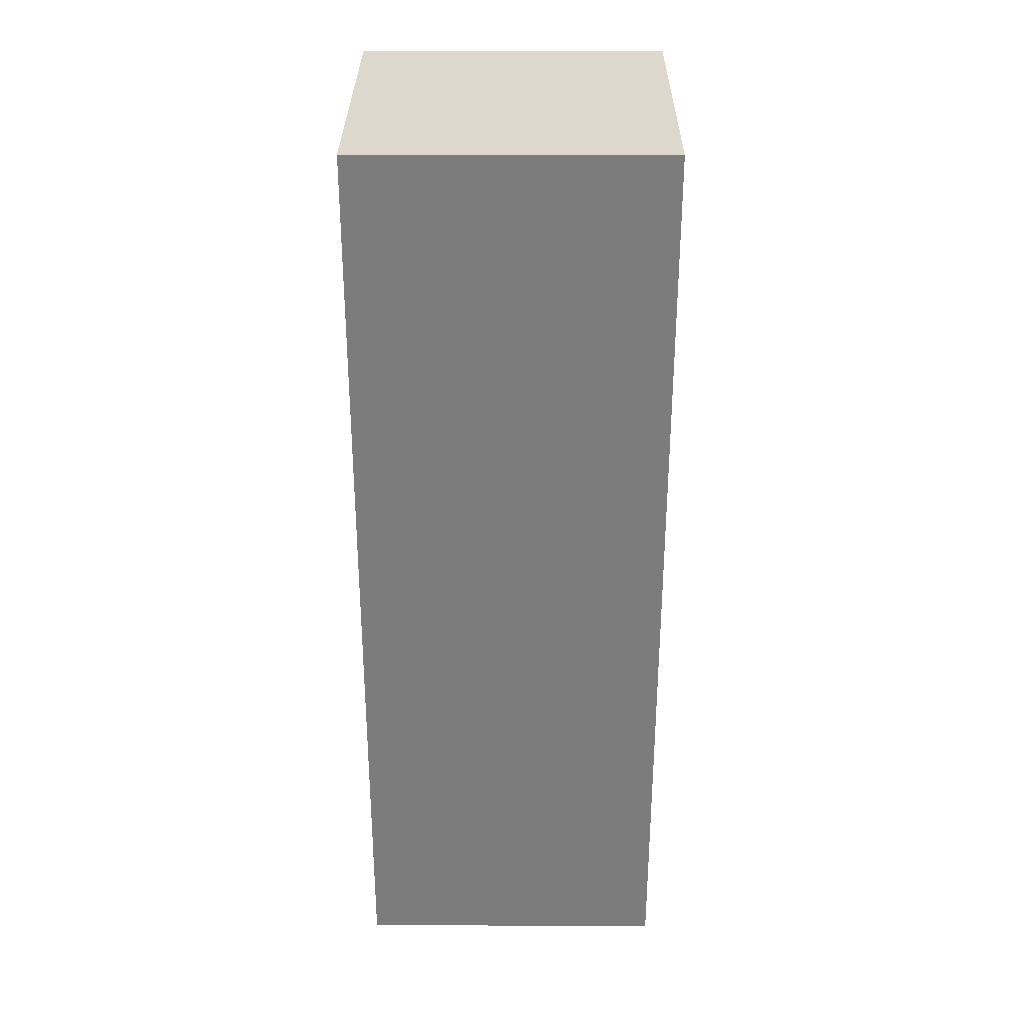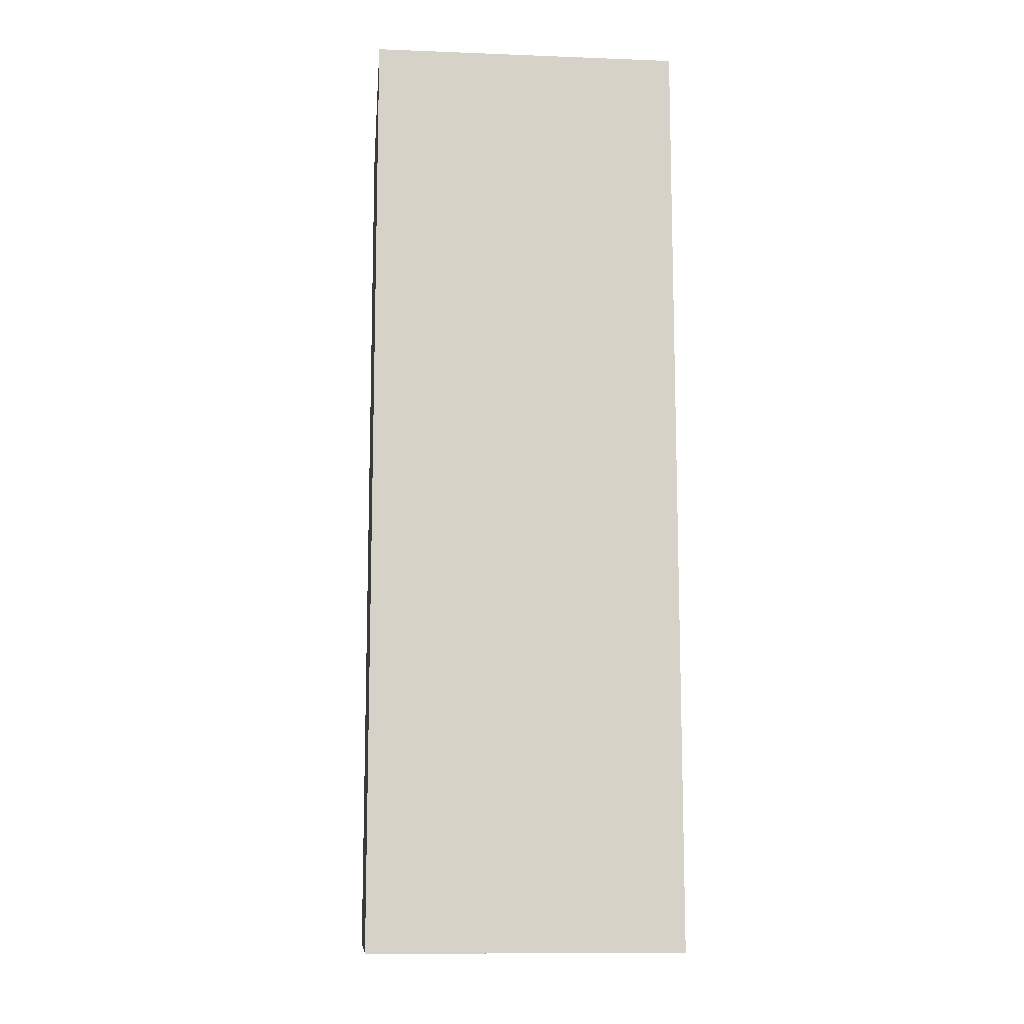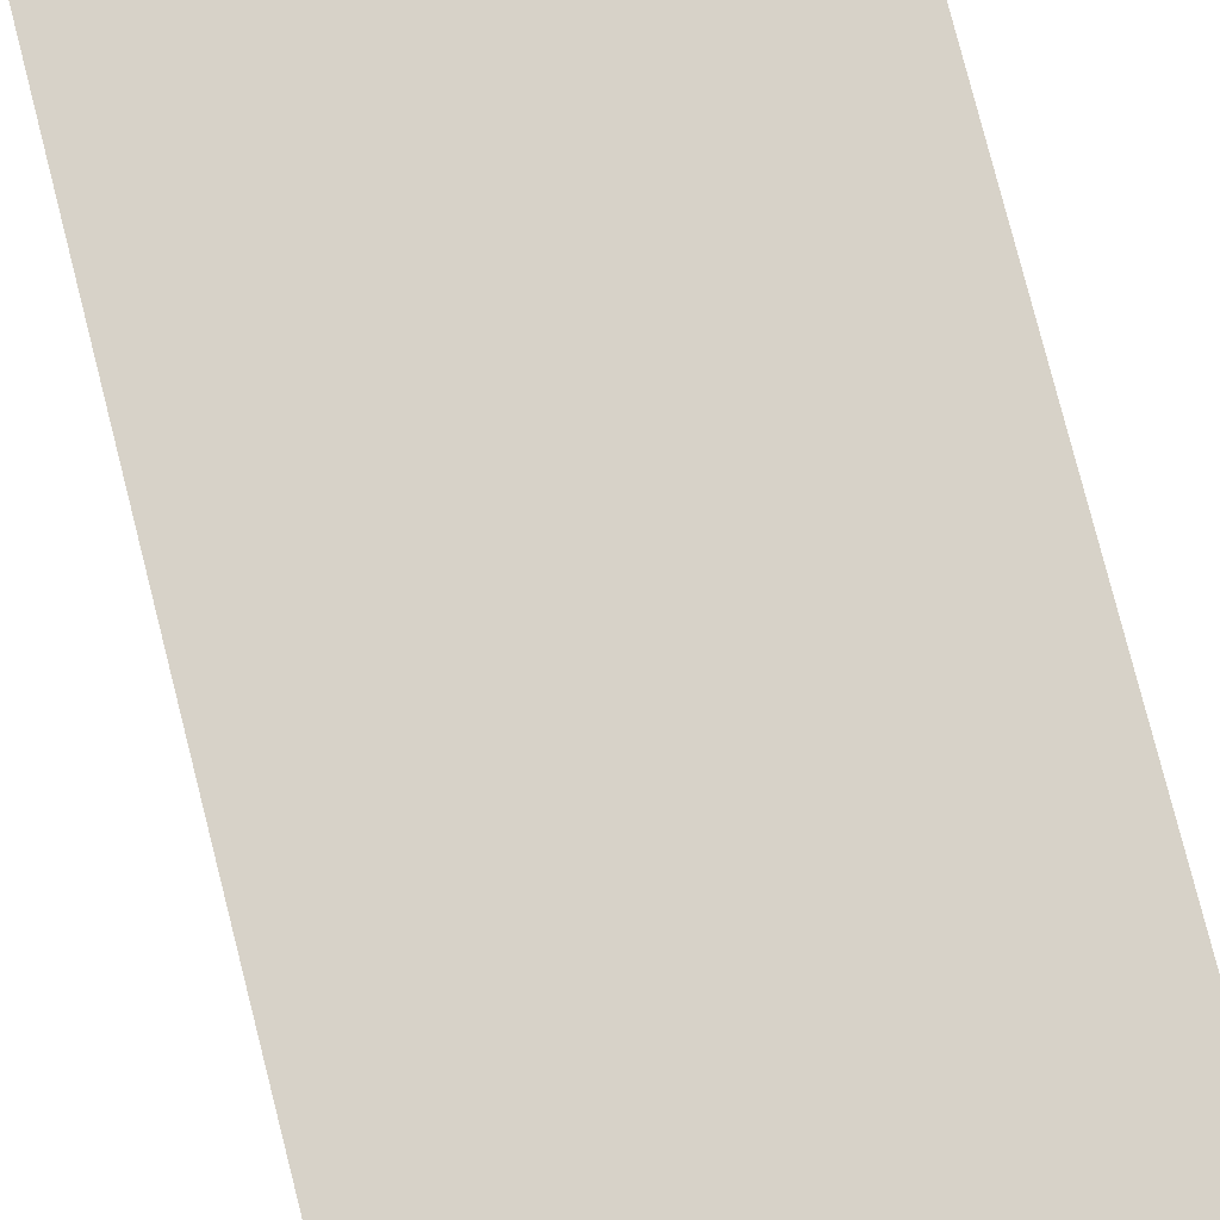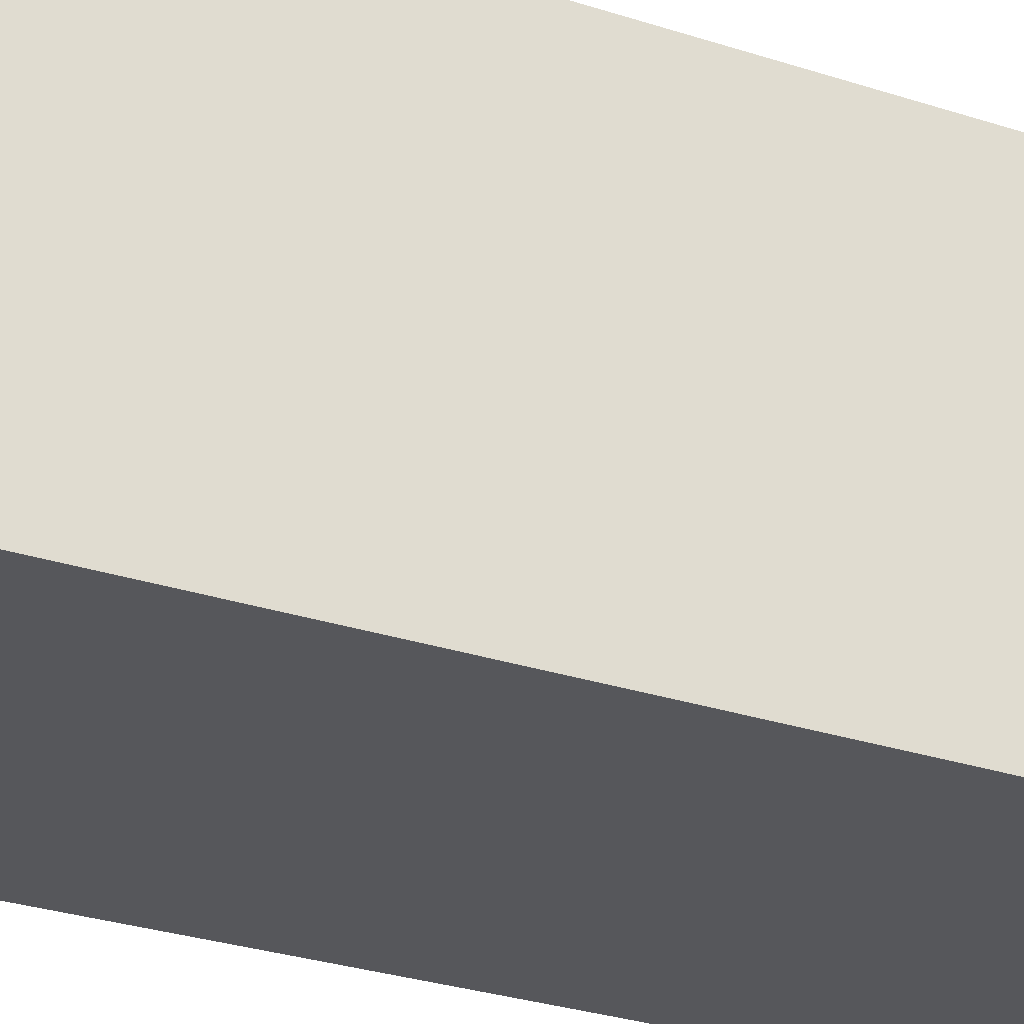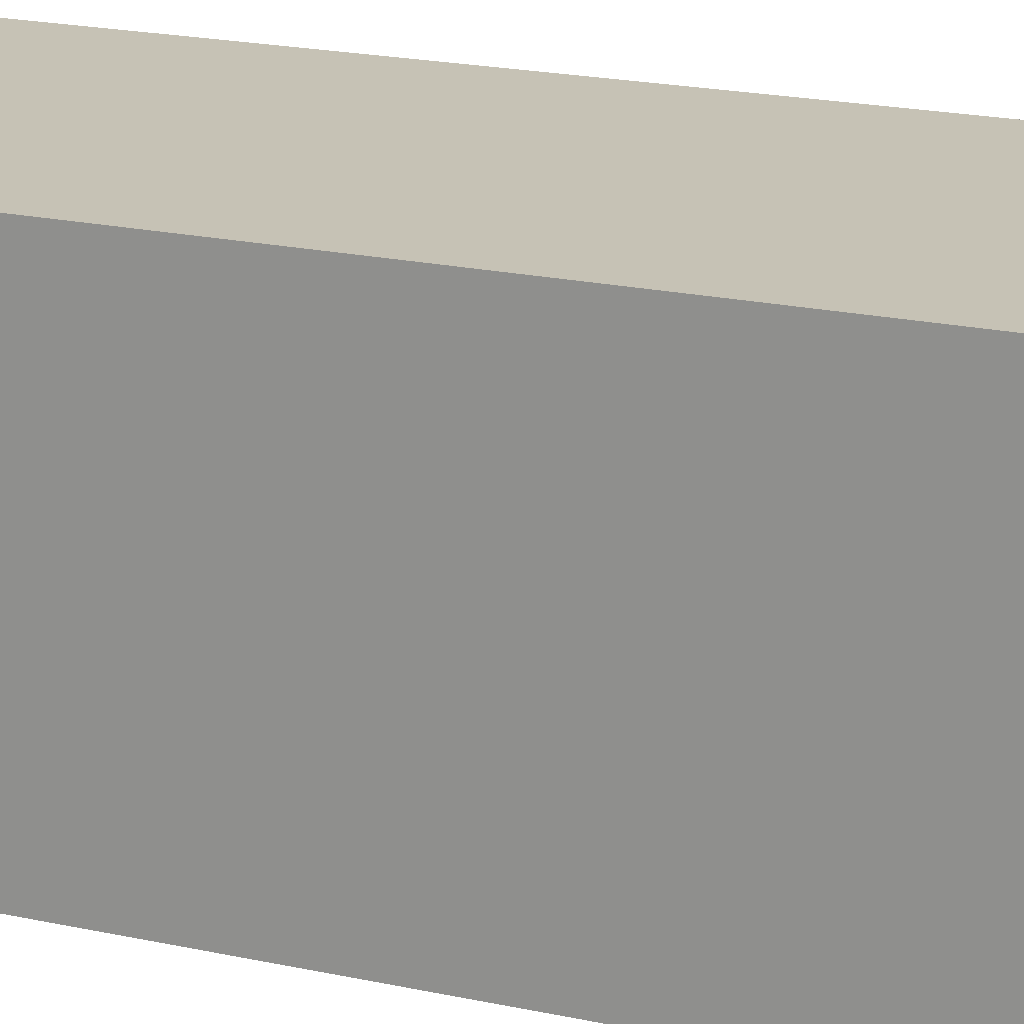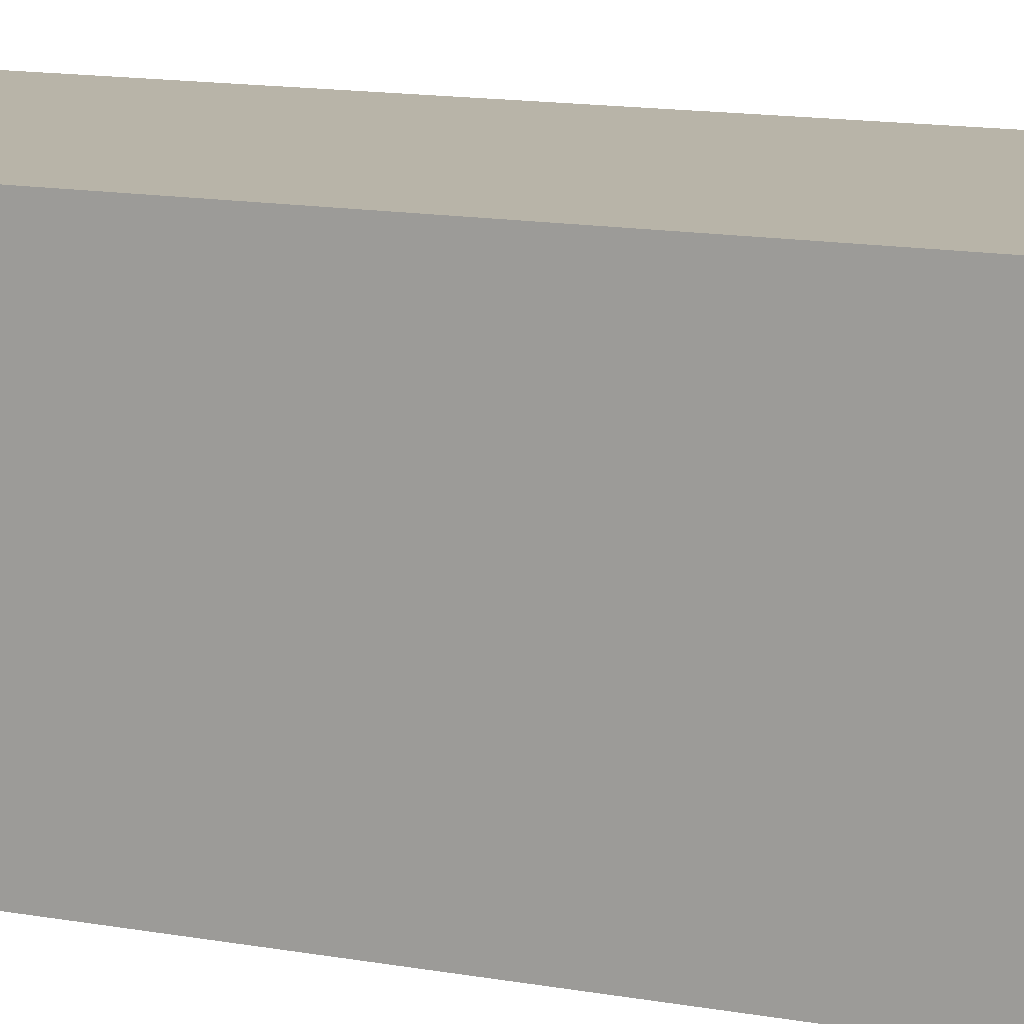
<metadata>
{"format":"obj","ext":"obj","renderer":"f3d","projection":"perspective","resolution":1024,"background":"white","views":[{"elev":31.1,"azim":-179.6,"up":"+Z"},{"elev":-11.6,"azim":84.8,"up":"+Z"},{"elev":77.3,"azim":165.8,"up":"+Y"},{"elev":-27.3,"azim":62.6,"up":"+Y"},{"elev":18.9,"azim":-66.8,"up":"+Y"},{"elev":13.0,"azim":-67.0,"up":"+Y"}]}
</metadata>
<code>
g Box010
v -0.107 -0.09568 -0.5223
v 0.09301 0.1043 -0.5223
v -0.107 0.1043 -0.5223
v 0.09301 -0.09568 -0.5223
v -0.107 -0.09568 0.07767
v 0.09301 0.1043 0.07767
v 0.09301 -0.09568 0.07767
v -0.107 0.1043 0.07767
v -0.107 -0.09568 -0.5223
v 0.09301 -0.09568 0.07767
v 0.09301 -0.09568 -0.5223
v -0.107 -0.09568 0.07767
v 0.09301 -0.09568 -0.5223
v 0.09301 0.1043 0.07767
v 0.09301 0.1043 -0.5223
v 0.09301 -0.09568 0.07767
v 0.09301 0.1043 -0.5223
v -0.107 0.1043 0.07767
v -0.107 0.1043 -0.5223
v 0.09301 0.1043 0.07767
v -0.107 0.1043 -0.5223
v -0.107 -0.09568 0.07767
v -0.107 -0.09568 -0.5223
v -0.107 0.1043 0.07767
g Box010_0
f -22 -23 -24
f -21 -24 -23
f -18 -19 -20
f -17 -20 -19
f -14 -15 -16
f -13 -16 -15
f -10 -11 -12
f -9 -12 -11
f -6 -7 -8
f -5 -8 -7
f -2 -3 -4
f -1 -4 -3

</code>
